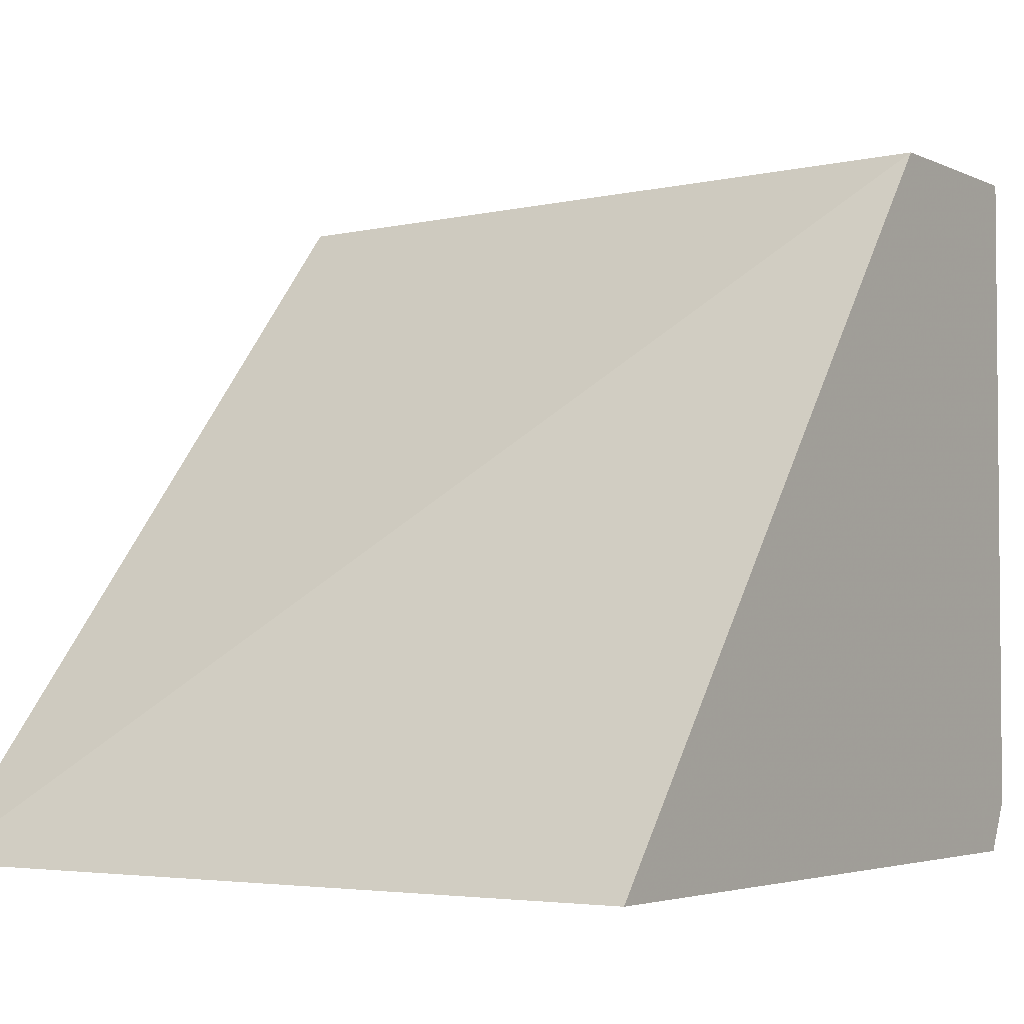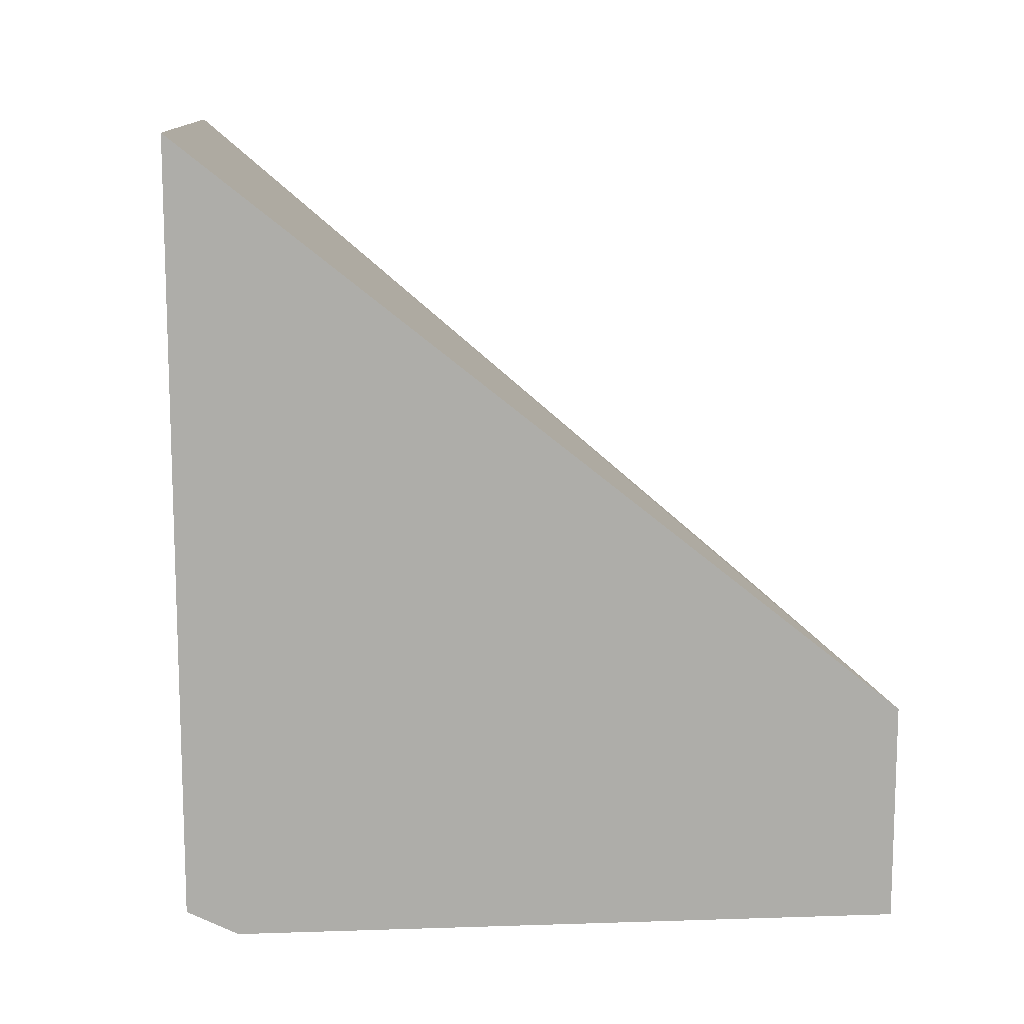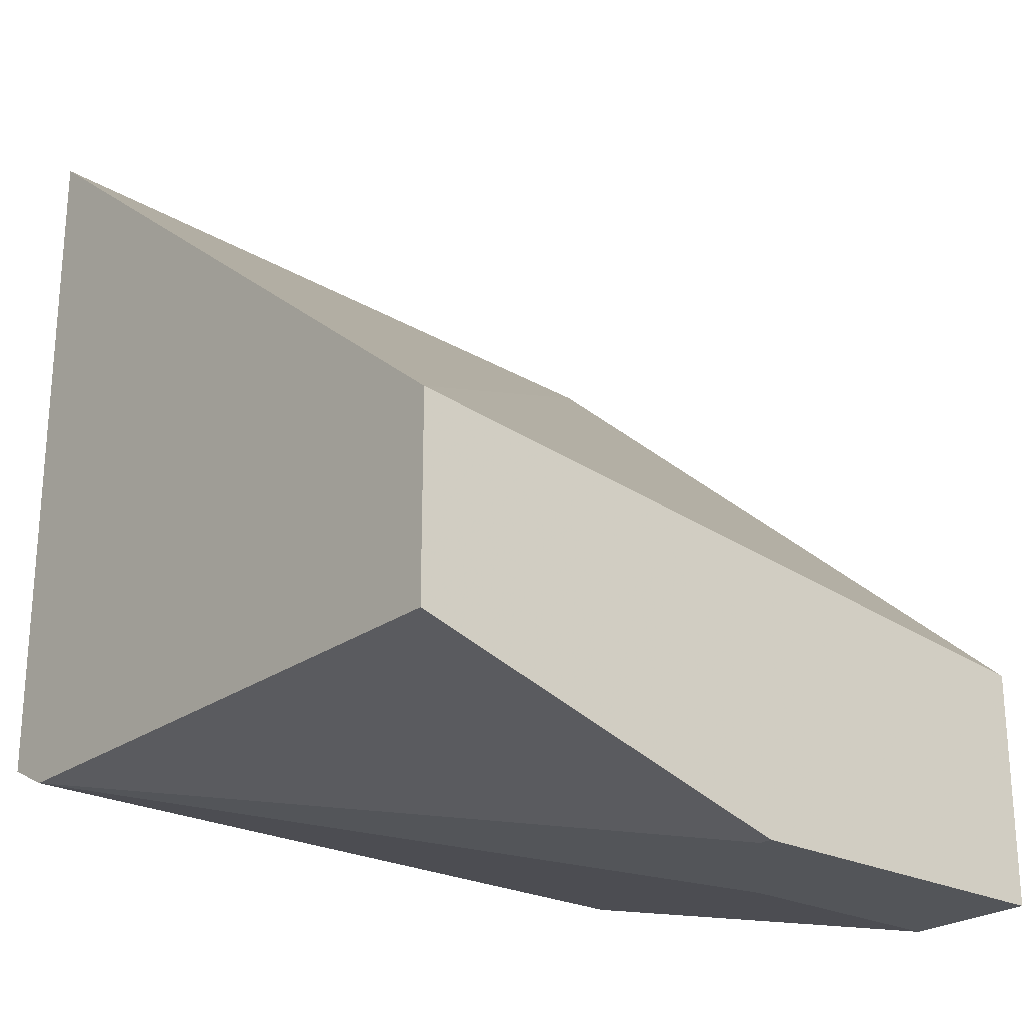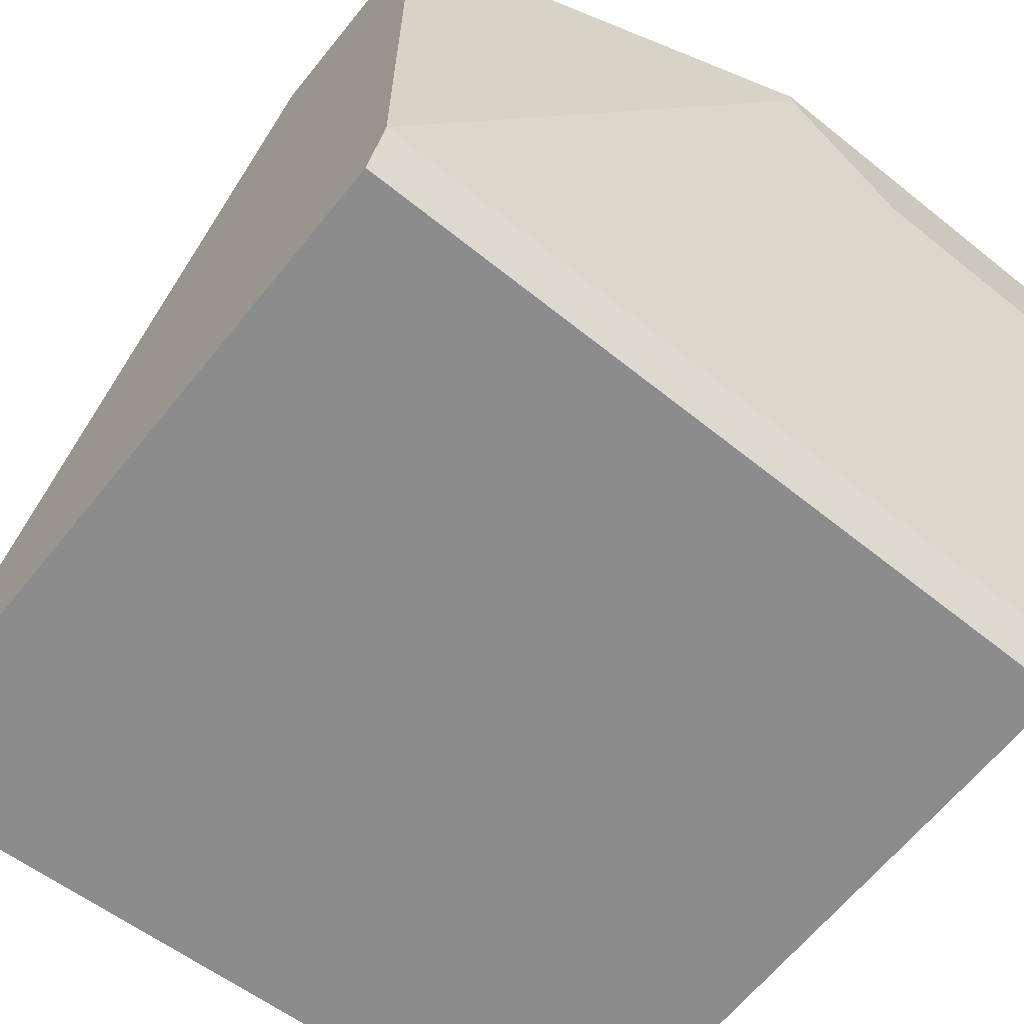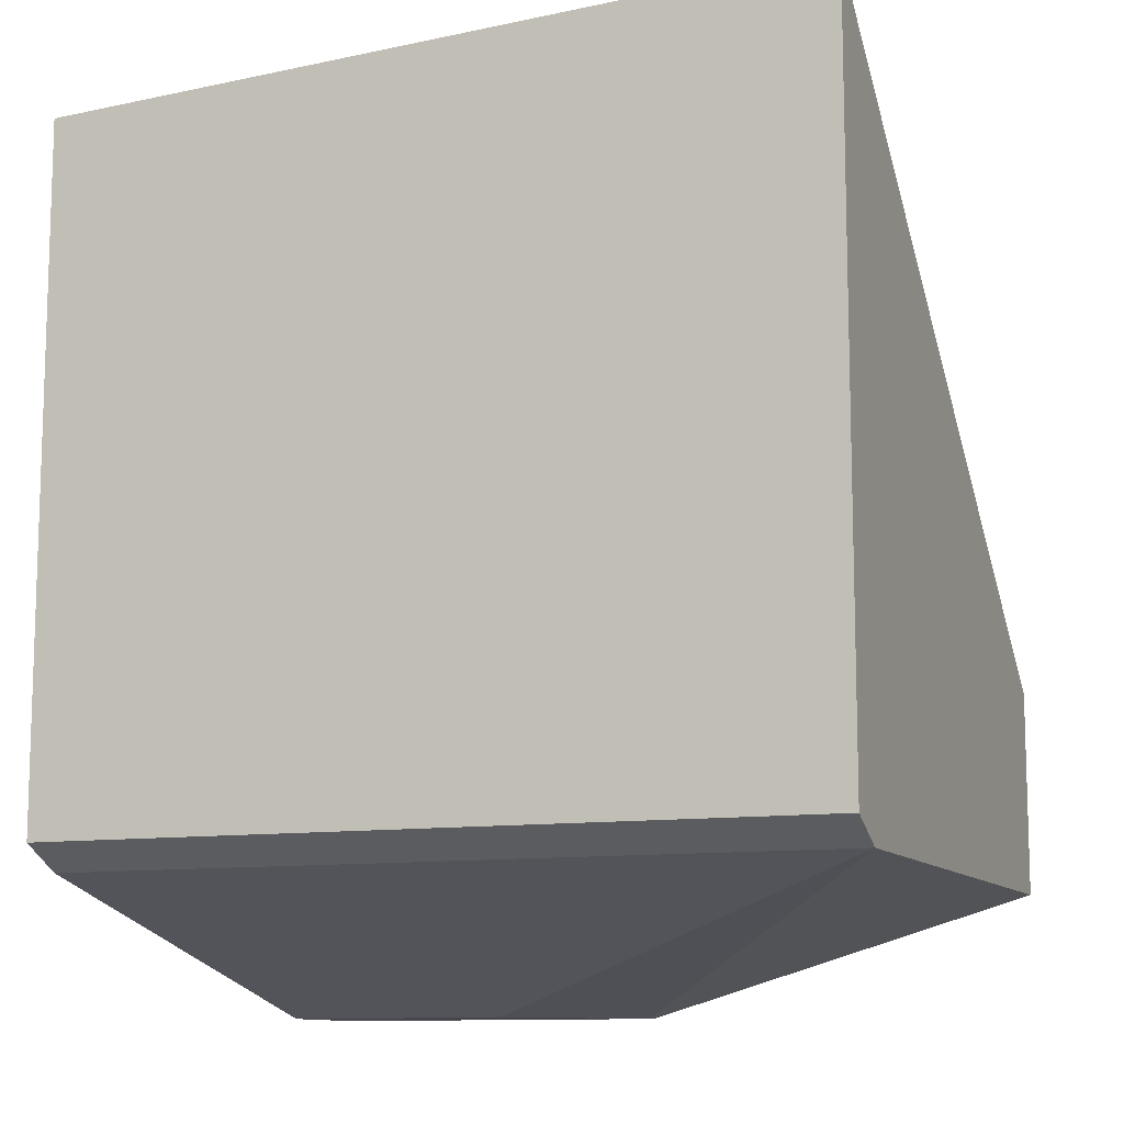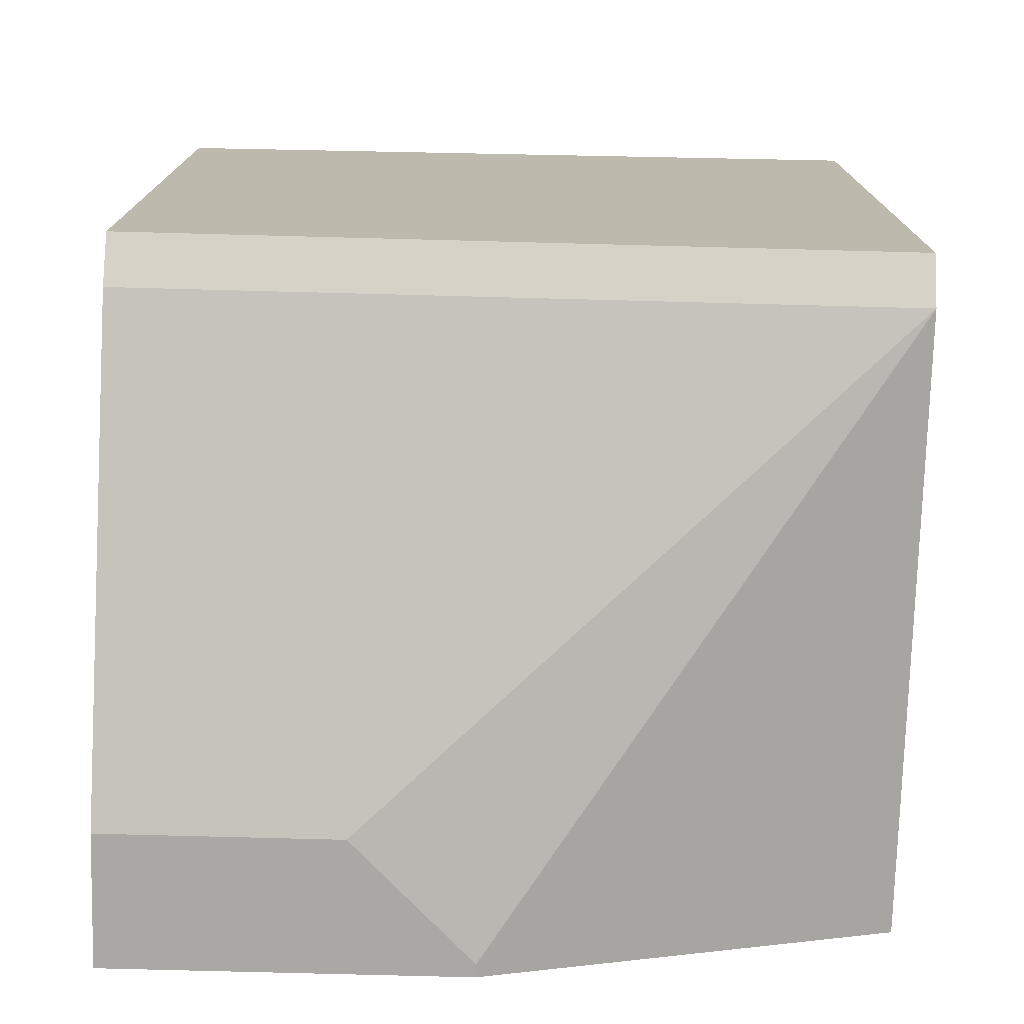
<metadata>
{"format":"obj","ext":"obj","renderer":"f3d","projection":"perspective","resolution":1024,"background":"white","views":[{"elev":-3.4,"azim":-147.1,"up":"+Z"},{"elev":13.3,"azim":-94.4,"up":"+Y"},{"elev":-24.2,"azim":-40.2,"up":"+Y"},{"elev":-64.3,"azim":-38.9,"up":"+Z"},{"elev":-10.9,"azim":-158.7,"up":"+Y"},{"elev":-75.0,"azim":178.5,"up":"+Y"}]}
</metadata>
<code>
v -0.1705 -0.6042 -0.3142
v -0.2672 -0.5989 -0.3142
v -0.2672 -0.6672 -0.2294
v -0.1705 -0.6779 -0.2294
v -0.1705 -0.6903 -0.3142
v -0.2672 -0.6903 -0.3142
v -0.2672 -0.6933 -0.2294
v -0.1705 -0.7087 -0.2294
v -0.1705 -0.6933 -0.3081
v -0.2672 -0.6933 -0.3081
v -0.2157 -0.7087 -0.2294
v -0.1705 -0.7087 -0.2465
v -0.2003 -0.7087 -0.2465
v -0.2157 -0.7087 -0.2311
f 5 9 10
f 5 10 6
f 7 10 14
f 7 14 11
f 8 13 12
f 8 14 13
f 9 12 13
f 9 13 10
f 10 13 14
f 3 8 4
f 8 11 14
f 3 11 8
f 1 5 6
f 2 7 3
f 3 7 11
f 1 3 4
f 1 4 8
f 1 8 12
f 1 2 3
f 1 9 5
f 1 6 2
f 2 6 10
f 2 10 7
f 1 12 9

</code>
